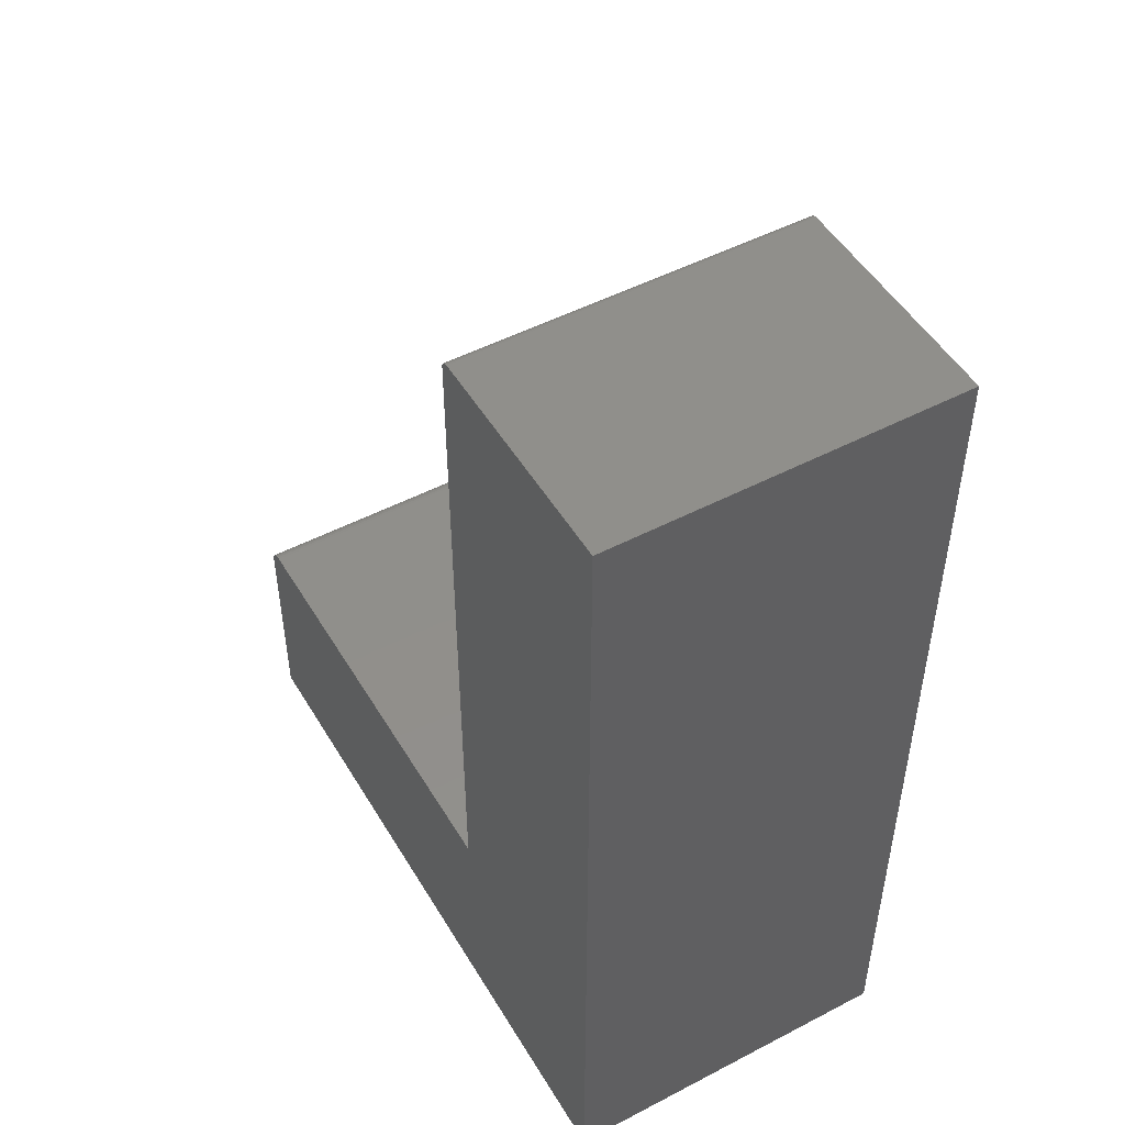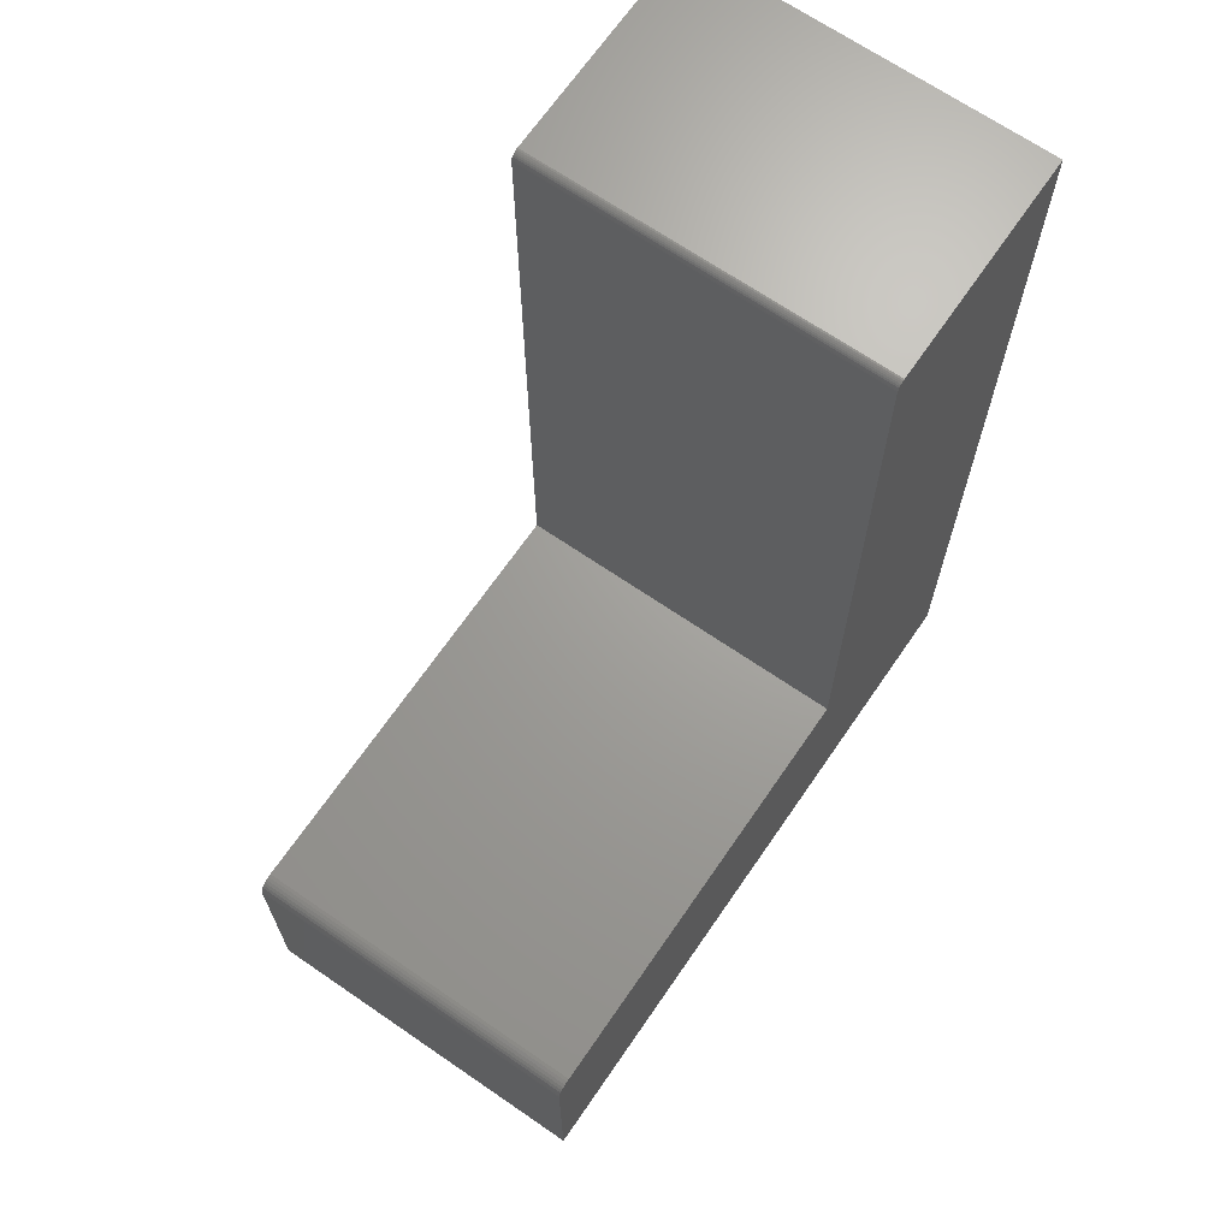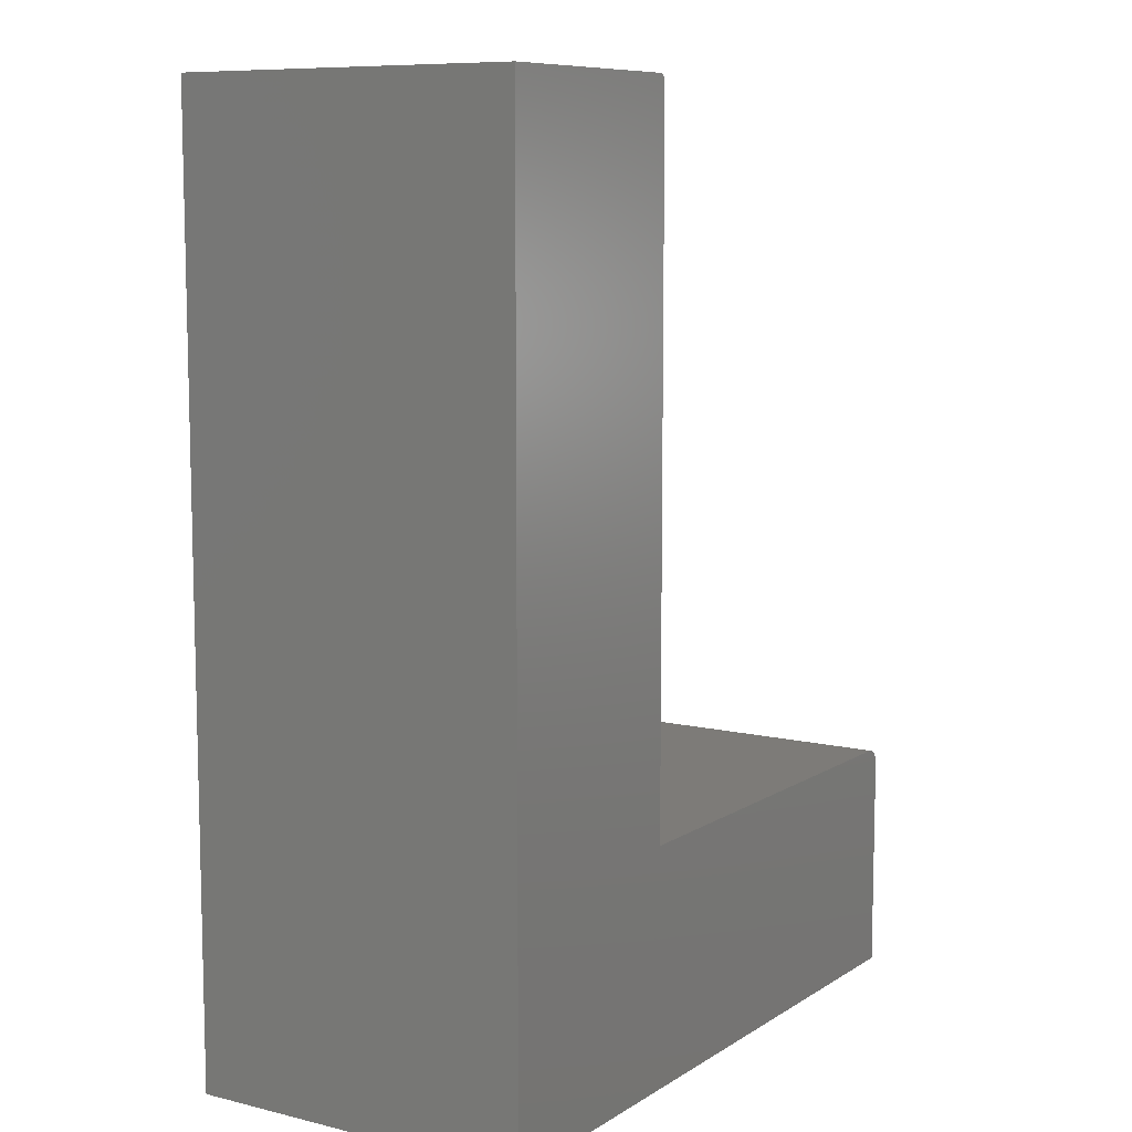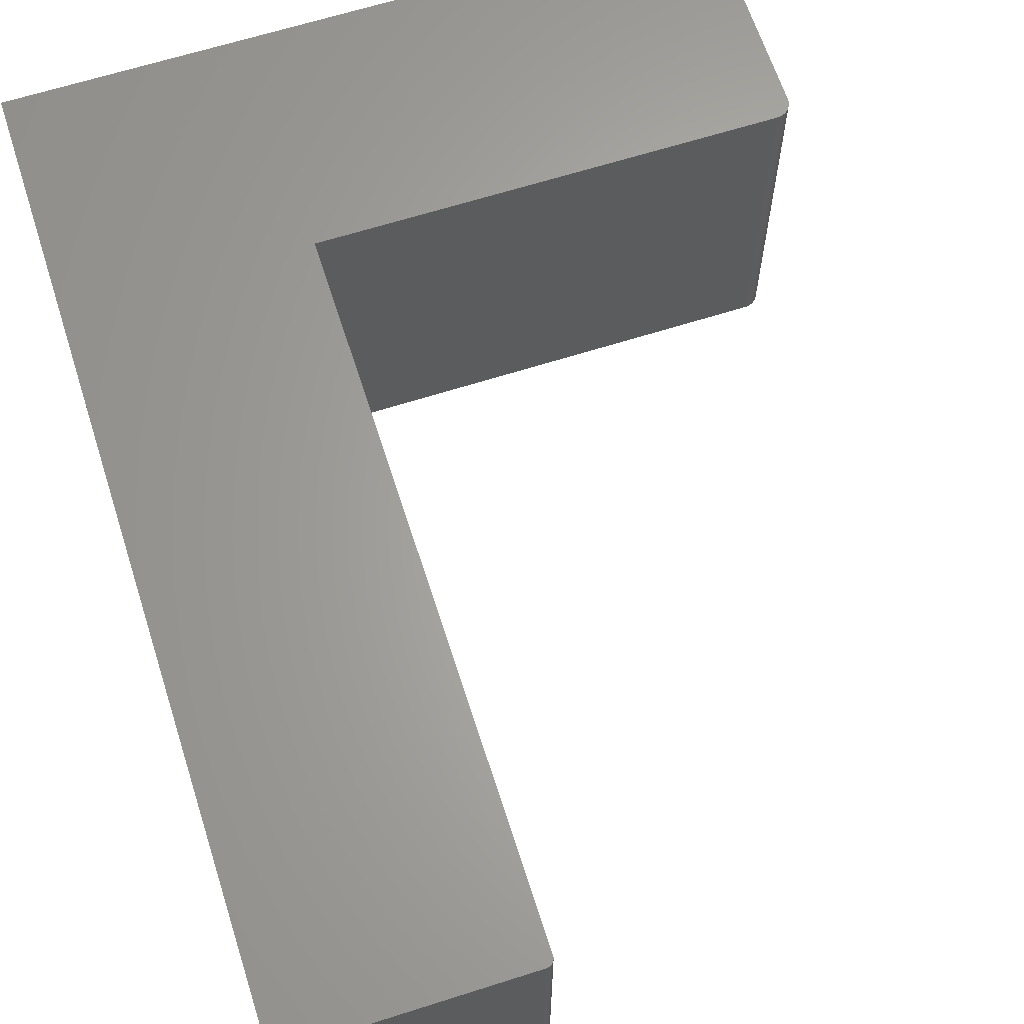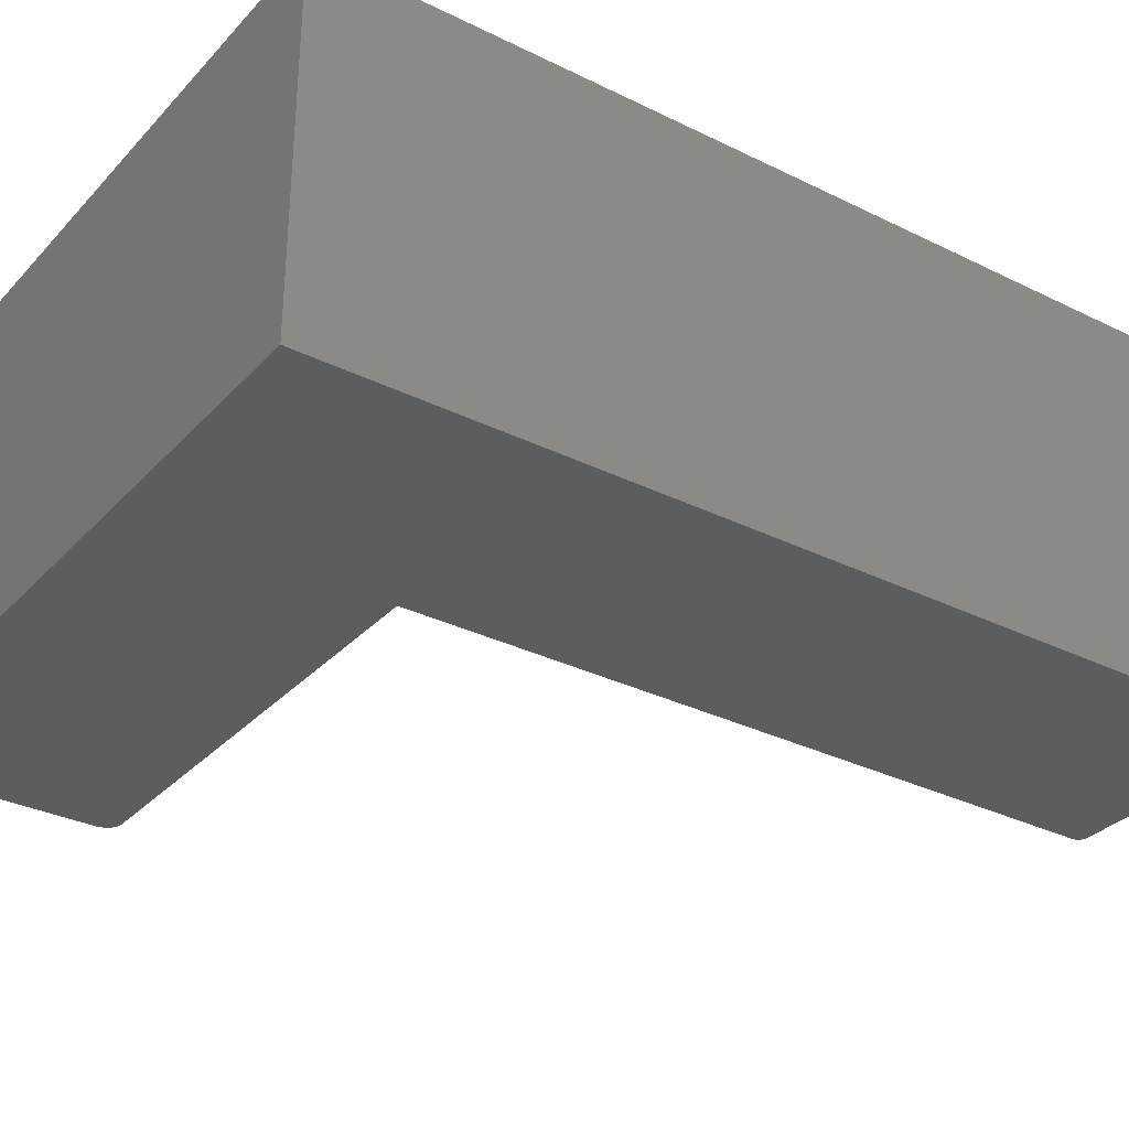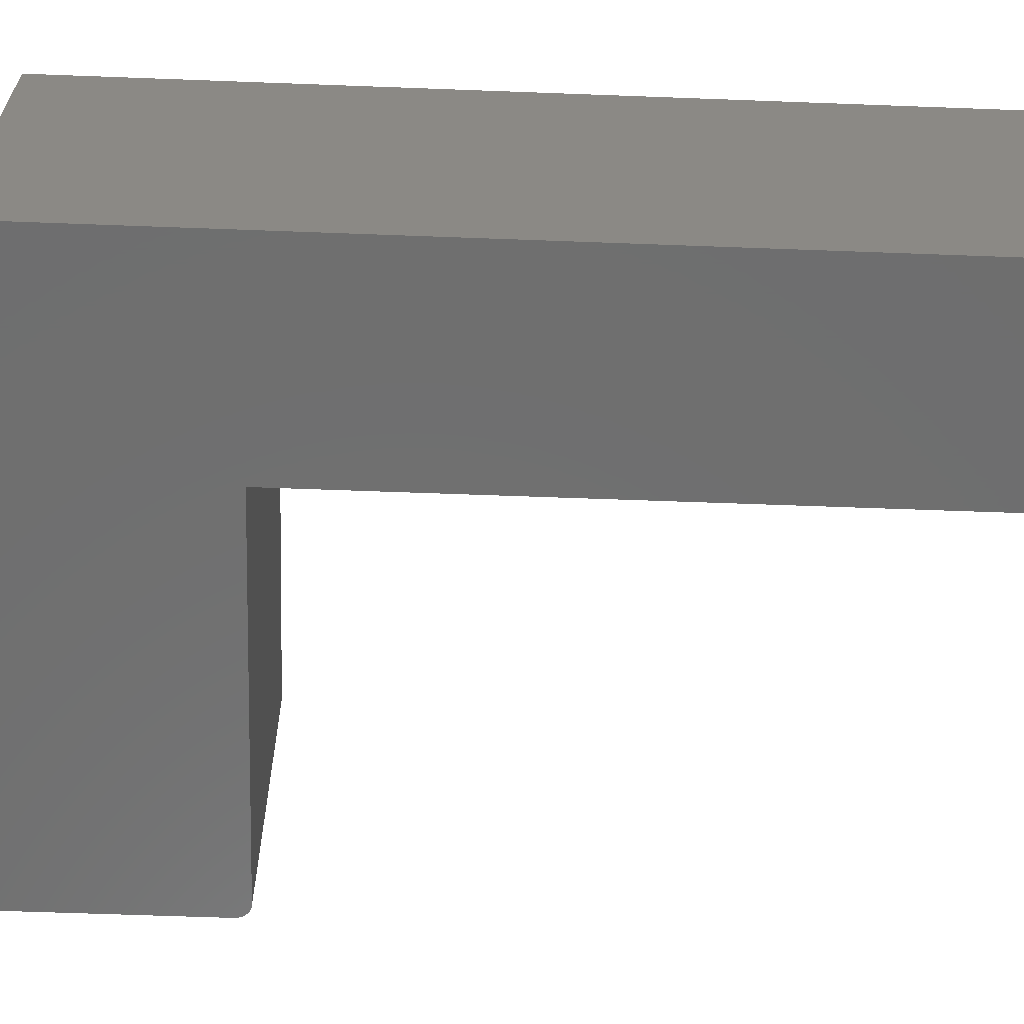
<metadata>
{"format":"stl","ext":"stl","renderer":"f3d","projection":"perspective","resolution":1024,"background":"white","views":[{"elev":49.7,"azim":-119.9,"up":"+Z"},{"elev":68.1,"azim":124.5,"up":"+Z"},{"elev":9.0,"azim":-57.4,"up":"+Z"},{"elev":64.7,"azim":-17.8,"up":"+Y"},{"elev":-31.7,"azim":-124.9,"up":"+Y"},{"elev":-60.9,"azim":-92.2,"up":"+Y"}]}
</metadata>
<code>
# stl→obj: 44 verts, 84 faces
v 0.1351 -0.3281 0.7422
v 0.1345 -0.3281 0.7452
v 0.1338 -0.3281 0.7465
v 0.135 -0.3281 0.7437
v 0.568 -0.3281 0.08043
v -0.08594 -0.3281 -0.125
v 0.568 -0.3281 -0.125
v 0.1328 -0.3281 0.7477
v 0.1316 -0.3281 0.7487
v 0.1303 -0.3281 0.7494
v 0.1288 -0.3281 0.7498
v 0.1273 -0.3281 0.75
v -0.08594 -0.3281 0.75
v 0.5634 -0.3281 0.09148
v 0.5611 -0.3281 0.09342
v 0.5584 -0.3281 0.09486
v 0.5554 -0.3281 0.09575
v 0.5524 -0.3281 0.09605
v 0.1351 -0.3281 0.09605
v 0.5677 -0.3281 0.08348
v 0.5668 -0.3281 0.08641
v 0.5654 -0.3281 0.08911
v 0.5554 4.786e-17 0.09575
v 0.5634 4.806e-17 0.09148
v 0.5524 4.77e-17 0.09605
v 0.1338 6.058e-17 0.7465
v 0.1345 6.054e-17 0.7452
v 0.1351 6.041e-17 0.7422
v 0.135 6.049e-17 0.7437
v 0.5584 4.797e-17 0.09486
v 0.5611 4.804e-17 0.09342
v 0.568 3.63e-17 -0.125
v -0.08594 0 -0.125
v 0.568 4.77e-17 0.08043
v 0.1273 6.041e-17 0.75
v 0.1288 6.049e-17 0.7498
v 0.1303 6.054e-17 0.7494
v 0.1316 6.058e-17 0.7487
v 0.1328 6.059e-17 0.7477
v -0.08594 4.857e-17 0.75
v 0.1351 2.454e-17 0.09605
v 0.5654 4.804e-17 0.08911
v 0.5668 4.797e-17 0.08641
v 0.5677 4.786e-17 0.08348
f 1 2 3
f 1 4 2
f 5 6 7
f 3 8 9
f 3 9 10
f 3 10 11
f 3 11 12
f 13 6 1
f 13 1 3
f 13 3 12
f 14 15 16
f 14 16 17
f 14 17 18
f 19 1 6
f 19 6 5
f 19 5 20
f 19 20 21
f 19 21 22
f 19 22 14
f 19 14 18
f 23 24 25
f 26 27 28
f 27 29 28
f 24 23 30
f 30 31 24
f 32 33 34
f 26 35 36
f 26 36 37
f 26 37 38
f 26 38 39
f 40 35 26
f 40 26 28
f 40 28 33
f 41 25 24
f 41 24 42
f 41 42 43
f 41 43 44
f 41 44 34
f 41 34 33
f 41 33 28
f 35 40 12
f 12 40 13
f 19 41 1
f 1 41 28
f 35 12 36
f 36 12 11
f 36 11 37
f 37 11 10
f 37 10 38
f 38 10 9
f 38 9 39
f 39 9 8
f 39 8 26
f 26 8 3
f 26 3 27
f 27 3 2
f 27 2 29
f 29 2 4
f 29 4 28
f 28 4 1
f 18 25 19
f 19 25 41
f 32 34 7
f 7 34 5
f 25 18 23
f 23 18 17
f 23 17 30
f 30 17 16
f 30 16 31
f 31 16 15
f 31 15 24
f 24 15 14
f 24 14 42
f 42 14 22
f 42 22 43
f 43 22 21
f 43 21 44
f 44 21 20
f 44 20 34
f 34 20 5
f 13 40 6
f 6 40 33
f 6 33 7
f 7 33 32

</code>
